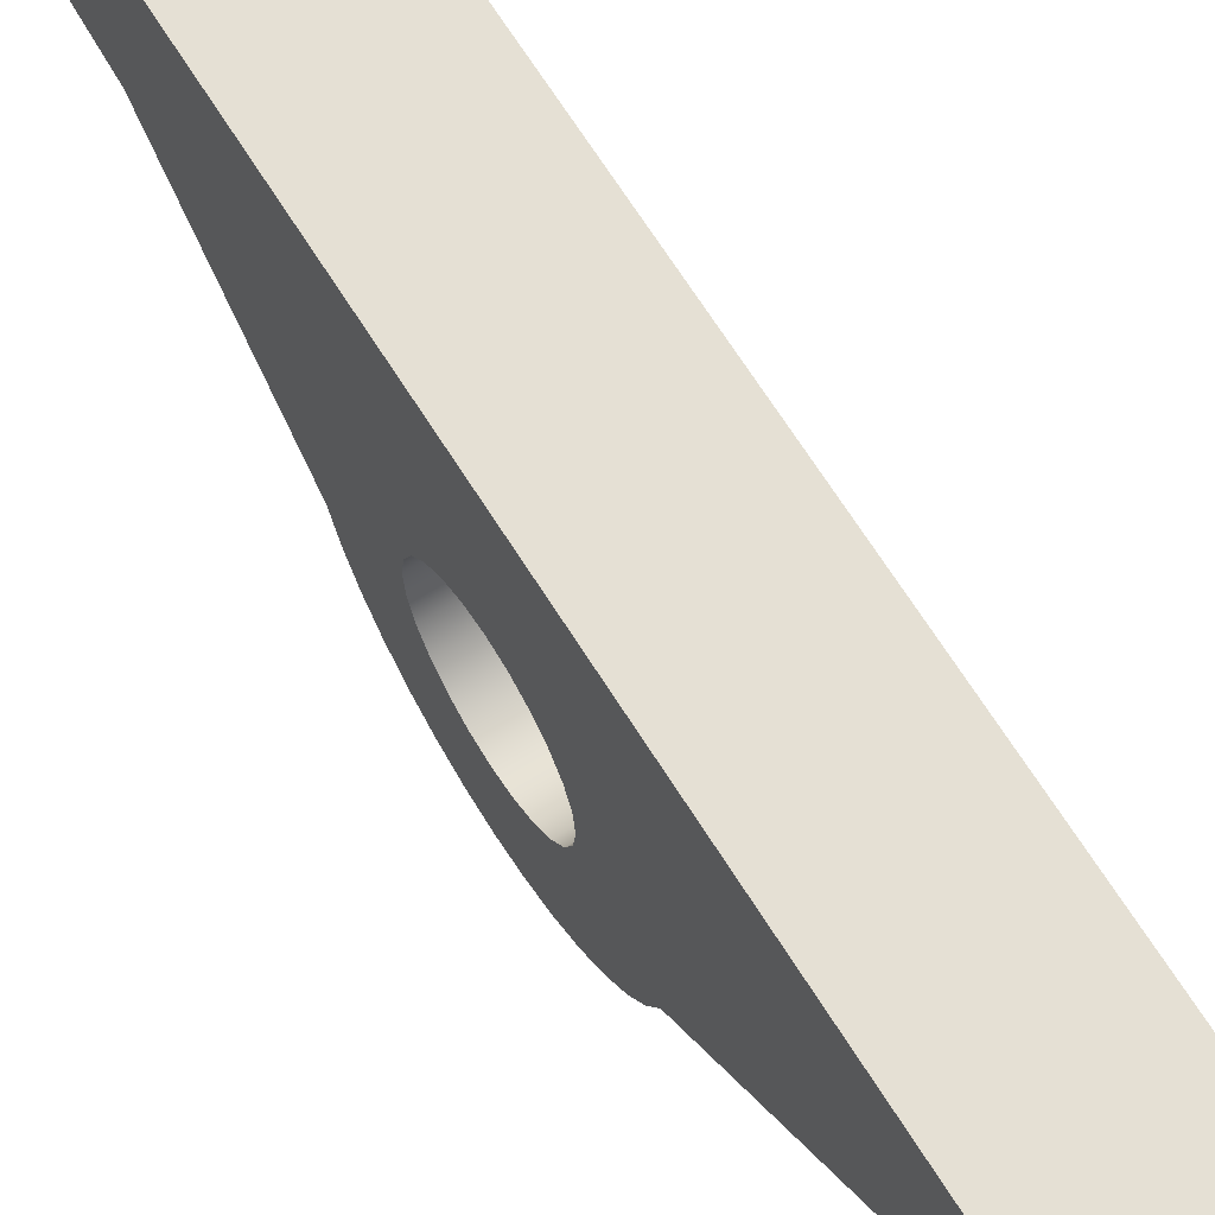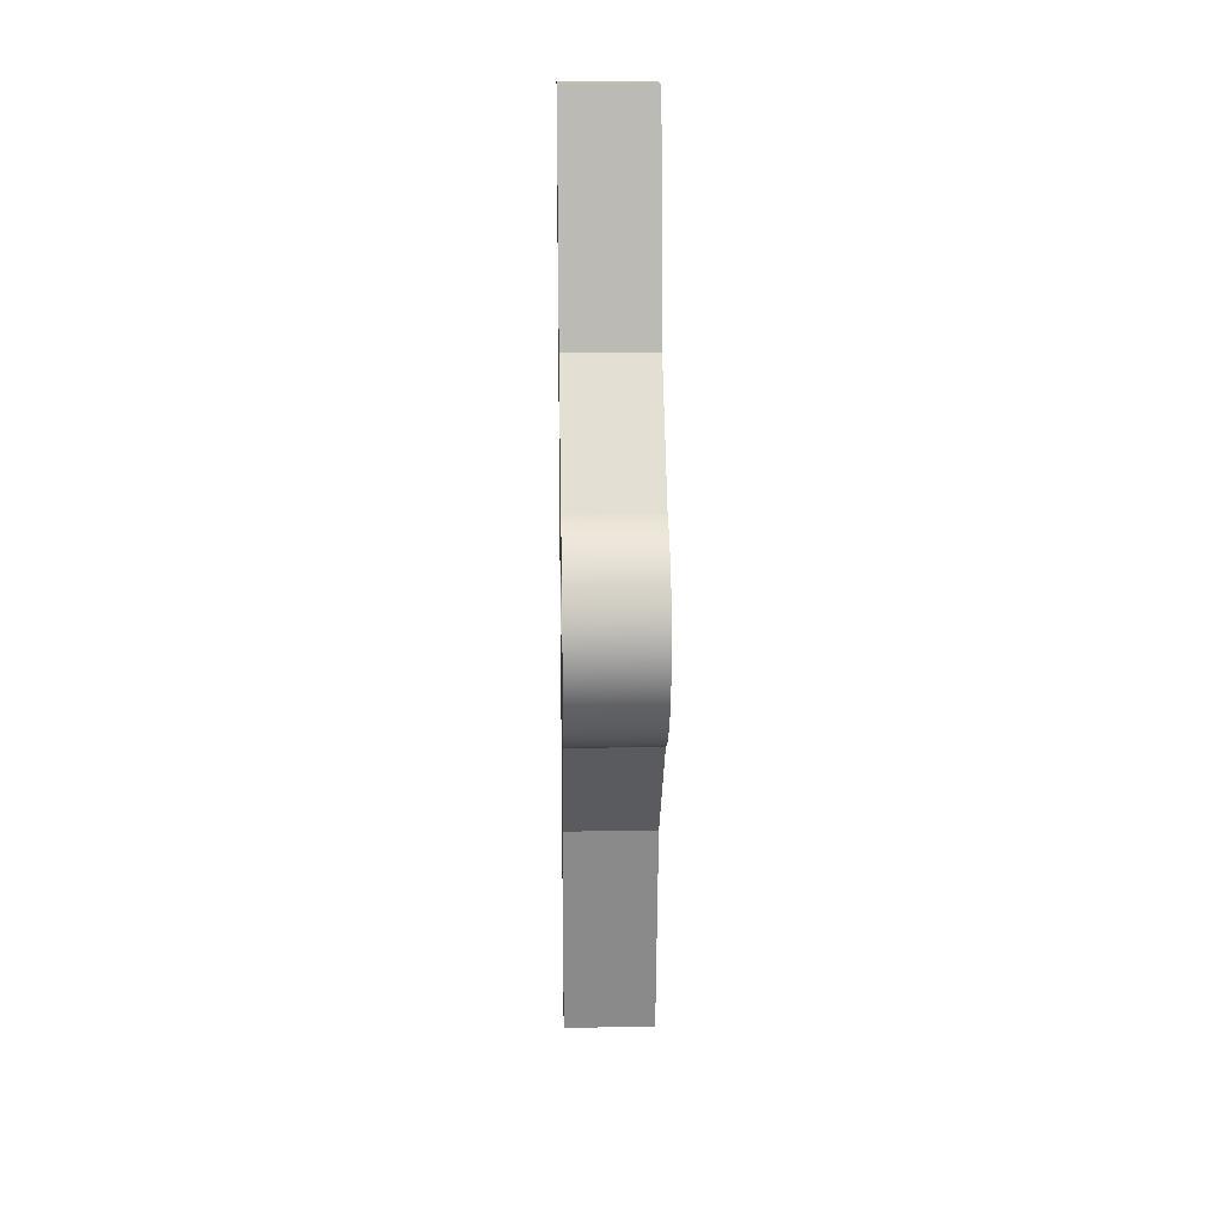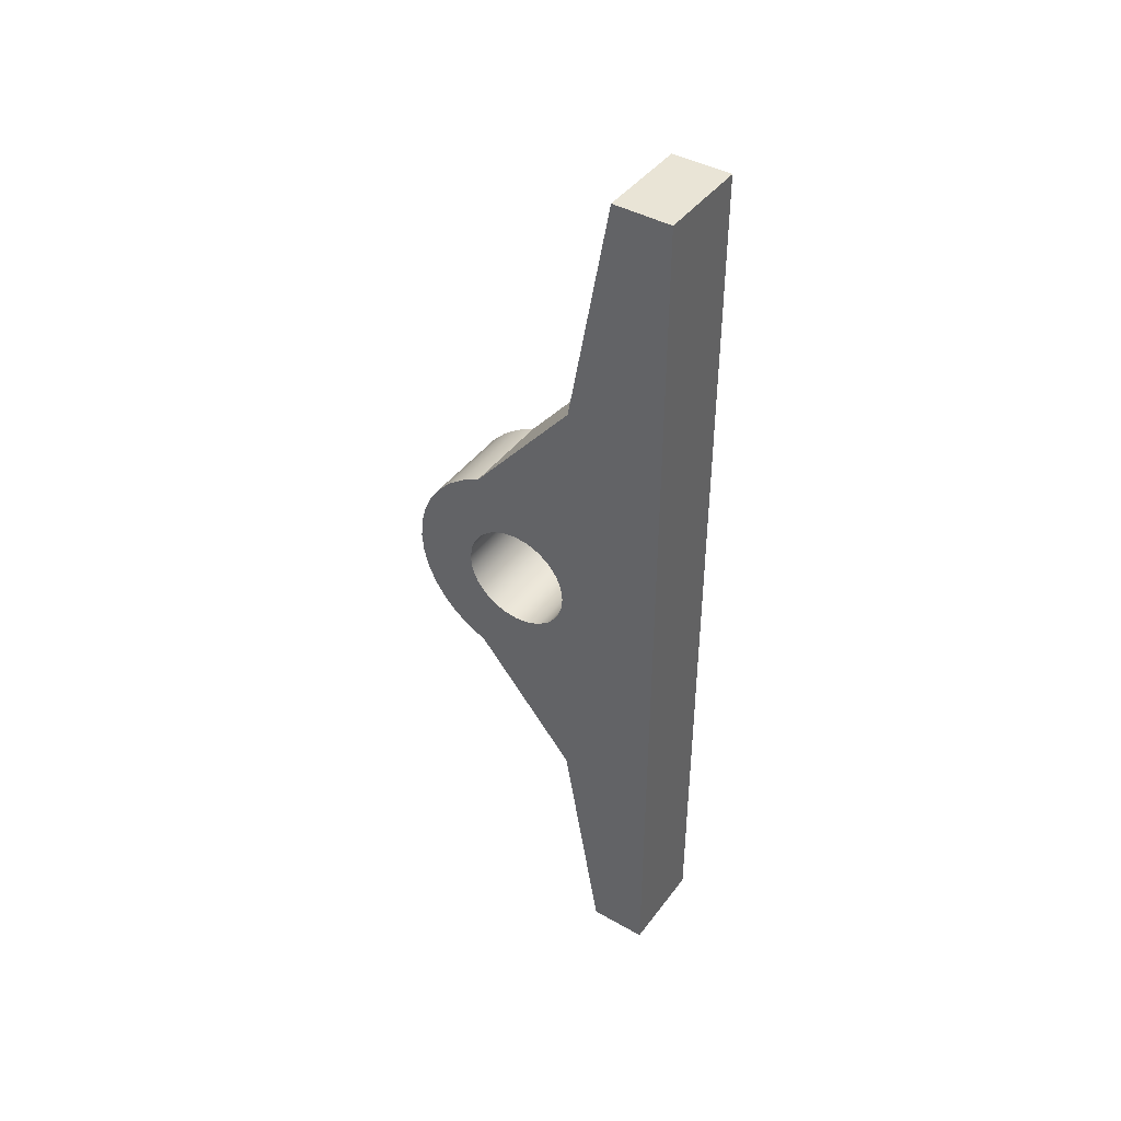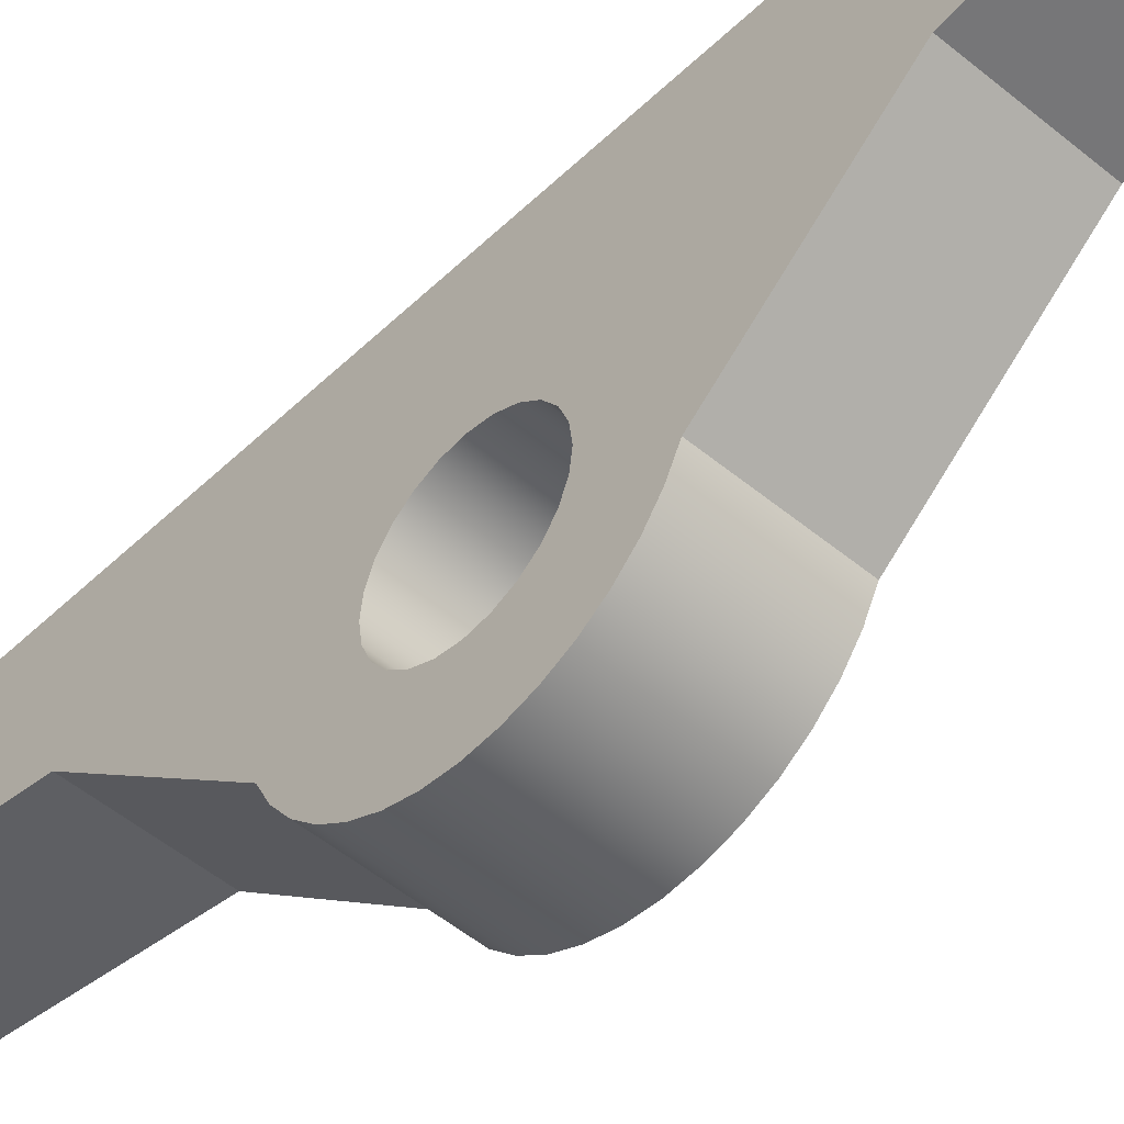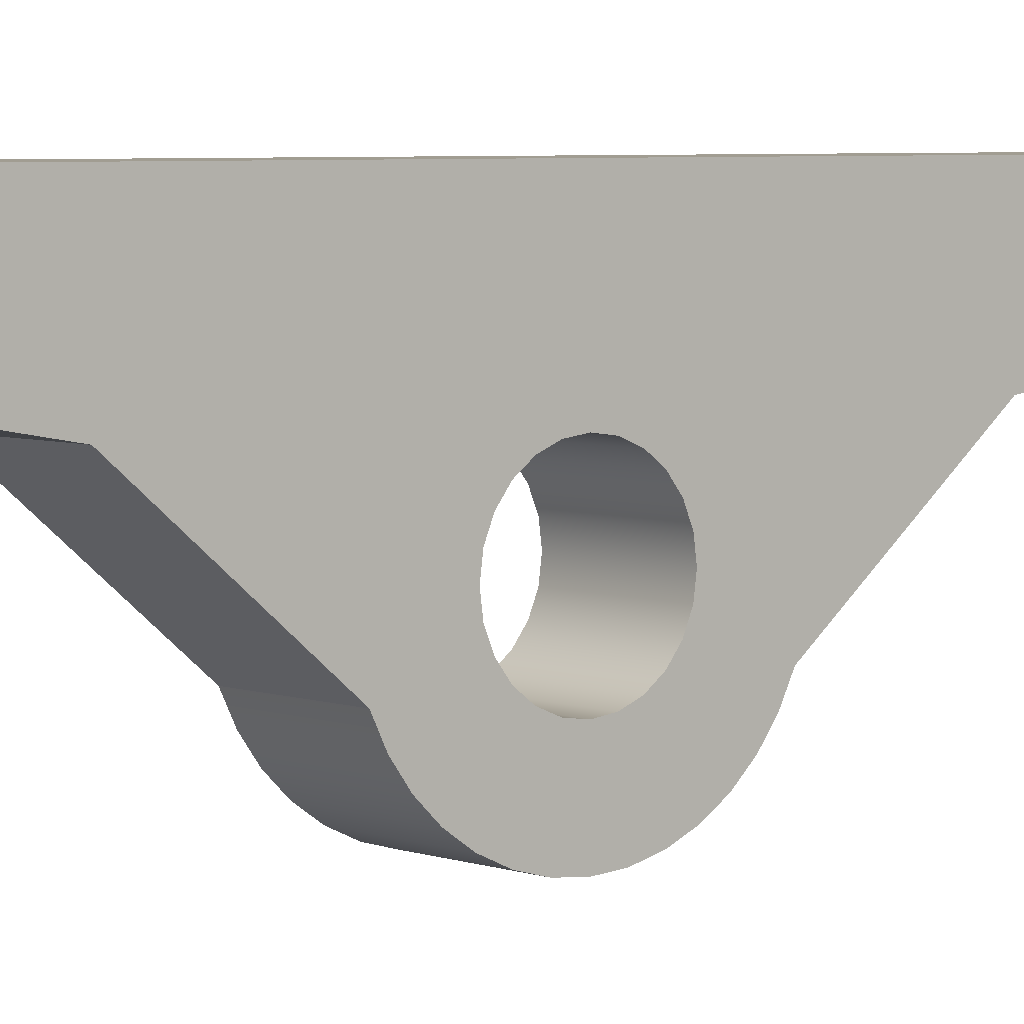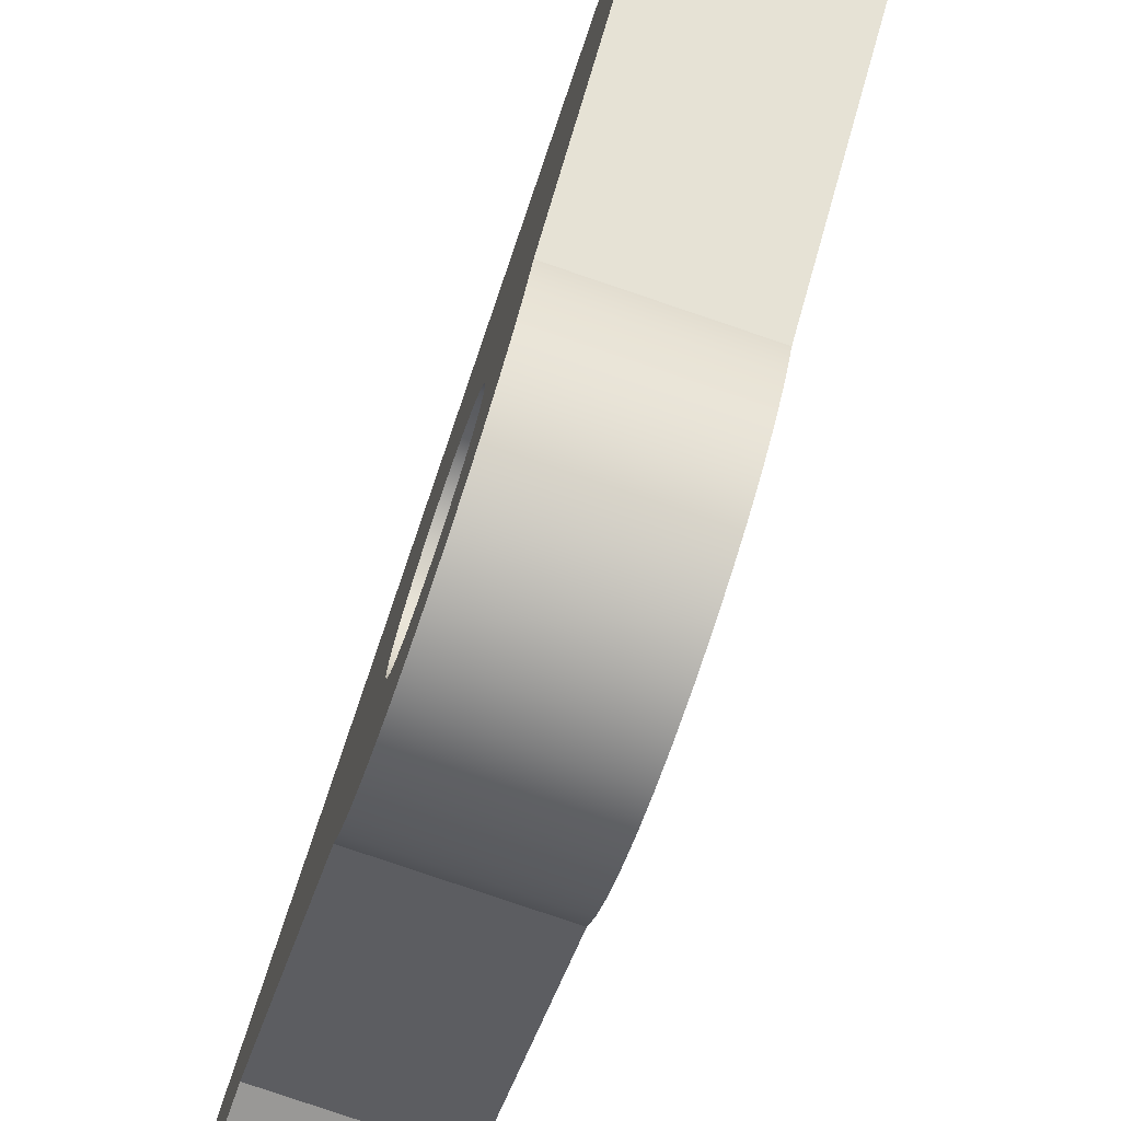
<metadata>
{"format":"obj","ext":"obj","renderer":"f3d","projection":"perspective","resolution":1024,"background":"white","views":[{"elev":65.8,"azim":-31.8,"up":"+Y"},{"elev":16.7,"azim":-1.8,"up":"+Z"},{"elev":42.7,"azim":123.9,"up":"+Z"},{"elev":-49.1,"azim":-43.0,"up":"+Y"},{"elev":4.7,"azim":49.8,"up":"+Y"},{"elev":-78.6,"azim":161.2,"up":"+Y"}]}
</metadata>
<code>
v -1.6 -5.5 1.9
v -1.6 -5.008 1.835
v -1.6 -4.55 1.645
v -1.6 -4.156 1.344
v -1.6 -3.855 0.95
v -1.6 -3.665 0.4918
v -1.6 -3.6 -1.163e-16
v -1.6 -3.665 -0.4918
v -1.6 -3.855 -0.95
v -1.6 -4.156 -1.344
v -1.6 -4.55 -1.645
v -1.6 -5.008 -1.835
v -1.6 -5.5 -1.9
v -1.6 -5.992 -1.835
v -1.6 -6.45 -1.645
v -1.6 -6.844 -1.344
v -1.6 -7.145 -0.95
v -1.6 -7.335 -0.4918
v -1.6 -7.4 -1.163e-16
v -1.6 -7.335 0.4918
v -1.6 -7.145 0.95
v -1.6 -6.844 1.344
v -1.6 -6.45 1.645
v -1.6 -5.992 1.835
v 1.6 -5.5 1.9
v 1.6 -5.992 1.835
v 1.6 -6.45 1.645
v 1.6 -6.844 1.344
v 1.6 -7.145 0.95
v 1.6 -7.335 0.4918
v 1.6 -7.4 -1.163e-16
v 1.6 -7.335 -0.4918
v 1.6 -7.145 -0.95
v 1.6 -6.844 -1.344
v 1.6 -6.45 -1.645
v 1.6 -5.992 -1.835
v 1.6 -5.5 -1.9
v 1.6 -5.008 -1.835
v 1.6 -4.55 -1.645
v 1.6 -4.156 -1.344
v 1.6 -3.855 -0.95
v 1.6 -3.665 -0.4918
v 1.6 -3.6 -1.163e-16
v 1.6 -3.665 0.4918
v 1.6 -3.855 0.95
v 1.6 -4.156 1.344
v 1.6 -4.55 1.645
v 1.6 -5.008 1.835
v 1.6 -5.5 1.9
v -1.6 -5.5 1.9
v -1.6 -5.5 1.9
v -1.6 -5.992 1.835
v -1.6 -6.45 1.645
v -1.6 -6.844 1.344
v -1.6 -7.145 0.95
v -1.6 -7.335 0.4918
v -1.6 -7.4 -1.163e-16
v -1.6 -7.335 -0.4918
v -1.6 -7.145 -0.95
v -1.6 -6.844 -1.344
v -1.6 -6.45 -1.645
v -1.6 -5.992 -1.835
v -1.6 -5.5 -1.9
v -1.6 -5.008 -1.835
v -1.6 -4.55 -1.645
v -1.6 -4.156 -1.344
v -1.6 -3.855 -0.95
v -1.6 -3.665 -0.4918
v -1.6 -3.6 -1.163e-16
v -1.6 -3.665 0.4918
v -1.6 -3.855 0.95
v -1.6 -4.156 1.344
v -1.6 -4.55 1.645
v -1.6 -5.008 1.835
v -1.6 -6.957 3.725
v -1.6 -3.411 8
v -1.6 -2 16
v -1.6 -5.329e-15 16
v -1.6 -5.329e-15 -16
v -1.6 -2 -16
v -1.6 -3.411 -8
v -1.6 -6.957 -3.725
v -1.6 -7.57 -3.422
v -1.6 -8.123 -3.02
v -1.6 -8.599 -2.529
v -1.6 -8.984 -1.964
v -1.6 -9.268 -1.342
v -1.6 -9.442 -0.6812
v -1.6 -9.5 6.661e-16
v -1.6 -9.442 0.6812
v -1.6 -9.268 1.342
v -1.6 -8.984 1.964
v -1.6 -8.599 2.529
v -1.6 -8.123 3.02
v -1.6 -7.57 3.422
v 1.6 -5.5 1.9
v 1.6 -5.008 1.835
v 1.6 -4.55 1.645
v 1.6 -4.156 1.344
v 1.6 -3.855 0.95
v 1.6 -3.665 0.4918
v 1.6 -3.6 -1.163e-16
v 1.6 -3.665 -0.4918
v 1.6 -3.855 -0.95
v 1.6 -4.156 -1.344
v 1.6 -4.55 -1.645
v 1.6 -5.008 -1.835
v 1.6 -5.5 -1.9
v 1.6 -5.992 -1.835
v 1.6 -6.45 -1.645
v 1.6 -6.844 -1.344
v 1.6 -7.145 -0.95
v 1.6 -7.335 -0.4918
v 1.6 -7.4 -1.163e-16
v 1.6 -7.335 0.4918
v 1.6 -7.145 0.95
v 1.6 -6.844 1.344
v 1.6 -6.45 1.645
v 1.6 -5.992 1.835
v 1.6 -3.411 8
v 1.6 -6.957 3.725
v 1.6 -7.57 3.422
v 1.6 -8.123 3.02
v 1.6 -8.599 2.529
v 1.6 -8.984 1.964
v 1.6 -9.268 1.342
v 1.6 -9.442 0.6812
v 1.6 -9.5 6.661e-16
v 1.6 -9.442 -0.6812
v 1.6 -9.268 -1.342
v 1.6 -8.984 -1.964
v 1.6 -8.599 -2.529
v 1.6 -8.123 -3.02
v 1.6 -7.57 -3.422
v 1.6 -6.957 -3.725
v 1.6 -3.411 -8
v 1.6 -2 -16
v 1.6 -5.329e-15 -16
v 1.6 -5.329e-15 16
v 1.6 -2 16
v -1.6 -3.411 -8
v 1.6 -3.411 -8
v 1.6 -6.957 -3.725
v -1.6 -6.957 -3.725
v -1.6 -6.957 3.725
v 1.6 -6.957 3.725
v 1.6 -3.411 8
v -1.6 -3.411 8
v -1.6 -2 -16
v 1.6 -2 -16
v 1.6 -3.411 -8
v -1.6 -3.411 -8
v -1.6 -5.329e-15 -16
v 1.6 -5.329e-15 -16
v 1.6 -2 -16
v -1.6 -2 -16
v -1.6 -6.957 -3.725
v 1.6 -6.957 -3.725
v 1.6 -7.57 -3.422
v 1.6 -8.123 -3.02
v 1.6 -8.599 -2.529
v 1.6 -8.984 -1.964
v 1.6 -9.268 -1.342
v 1.6 -9.442 -0.6812
v 1.6 -9.5 6.661e-16
v 1.6 -9.442 0.6812
v 1.6 -9.268 1.342
v 1.6 -8.984 1.964
v 1.6 -8.599 2.529
v 1.6 -8.123 3.02
v 1.6 -7.57 3.422
v 1.6 -6.957 3.725
v -1.6 -6.957 3.725
v -1.6 -7.57 3.422
v -1.6 -8.123 3.02
v -1.6 -8.599 2.529
v -1.6 -8.984 1.964
v -1.6 -9.268 1.342
v -1.6 -9.442 0.6812
v -1.6 -9.5 6.661e-16
v -1.6 -9.442 -0.6812
v -1.6 -9.268 -1.342
v -1.6 -8.984 -1.964
v -1.6 -8.599 -2.529
v -1.6 -8.123 -3.02
v -1.6 -7.57 -3.422
v -1.6 -5.329e-15 16
v 1.6 -5.329e-15 16
v 1.6 -5.329e-15 -16
v -1.6 -5.329e-15 -16
v -1.6 -2 16
v 1.6 -2 16
v 1.6 -5.329e-15 16
v -1.6 -5.329e-15 16
v -1.6 -3.411 8
v 1.6 -3.411 8
v 1.6 -2 16
v -1.6 -2 16
f 2 48 1
f 1 48 49
f 50 25 24
f 24 25 26
f 24 26 23
f 23 26 27
f 23 27 22
f 22 27 28
f 22 28 21
f 21 28 29
f 21 29 20
f 20 29 30
f 20 30 19
f 19 30 31
f 19 31 18
f 18 31 32
f 18 32 17
f 17 32 33
f 17 33 16
f 16 33 34
f 16 34 15
f 15 34 35
f 15 35 14
f 14 35 36
f 14 36 13
f 13 36 37
f 13 37 12
f 12 37 38
f 12 38 11
f 11 38 39
f 11 39 10
f 10 39 40
f 10 40 9
f 9 40 41
f 9 41 8
f 8 41 42
f 8 42 7
f 7 42 43
f 7 43 6
f 6 43 44
f 6 44 5
f 5 44 45
f 5 45 4
f 4 45 46
f 4 46 3
f 3 46 47
f 3 47 2
f 2 47 48
f 52 75 51
f 51 75 76
f 51 76 74
f 74 76 73
f 73 76 72
f 72 76 71
f 71 76 70
f 70 76 69
f 69 76 78
f 69 78 79
f 52 53 75
f 75 53 54
f 75 54 55
f 75 55 95
f 95 55 56
f 95 56 94
f 94 56 57
f 94 57 93
f 93 57 85
f 93 85 92
f 92 85 86
f 92 86 91
f 91 86 87
f 91 87 90
f 90 87 88
f 90 88 89
f 85 57 84
f 84 57 58
f 84 58 83
f 83 58 59
f 83 59 82
f 82 59 60
f 82 60 61
f 61 62 82
f 82 62 63
f 82 63 81
f 81 63 64
f 81 64 65
f 65 66 81
f 81 66 67
f 81 67 68
f 68 69 81
f 81 69 79
f 81 79 80
f 76 77 78
f 97 120 96
f 96 120 121
f 96 121 119
f 119 121 118
f 118 121 117
f 117 121 116
f 116 121 122
f 116 122 115
f 115 122 123
f 115 123 114
f 114 123 124
f 114 124 132
f 132 124 131
f 131 124 125
f 131 125 130
f 130 125 126
f 130 126 129
f 129 126 127
f 129 127 128
f 97 98 120
f 120 98 99
f 120 99 100
f 100 101 120
f 120 101 102
f 120 102 139
f 139 102 138
f 138 102 136
f 138 136 137
f 102 103 136
f 136 103 104
f 136 104 105
f 105 106 136
f 136 106 107
f 136 107 108
f 136 108 135
f 135 108 109
f 135 109 110
f 110 111 135
f 135 111 112
f 135 112 134
f 134 112 113
f 134 113 133
f 133 113 114
f 133 114 132
f 139 140 120
f 142 143 141
f 141 143 144
f 146 147 145
f 145 147 148
f 150 151 149
f 149 151 152
f 154 155 153
f 153 155 156
f 157 158 186
f 186 158 159
f 186 159 185
f 185 159 160
f 185 160 184
f 184 160 161
f 184 161 183
f 183 161 162
f 183 162 182
f 182 162 163
f 182 163 181
f 181 163 164
f 181 164 180
f 180 164 165
f 180 165 179
f 179 165 166
f 179 166 178
f 178 166 167
f 178 167 177
f 177 167 168
f 177 168 176
f 176 168 169
f 176 169 175
f 175 169 170
f 175 170 174
f 174 170 171
f 174 171 173
f 173 171 172
f 188 189 187
f 187 189 190
f 192 193 191
f 191 193 194
f 196 197 195
f 195 197 198

</code>
